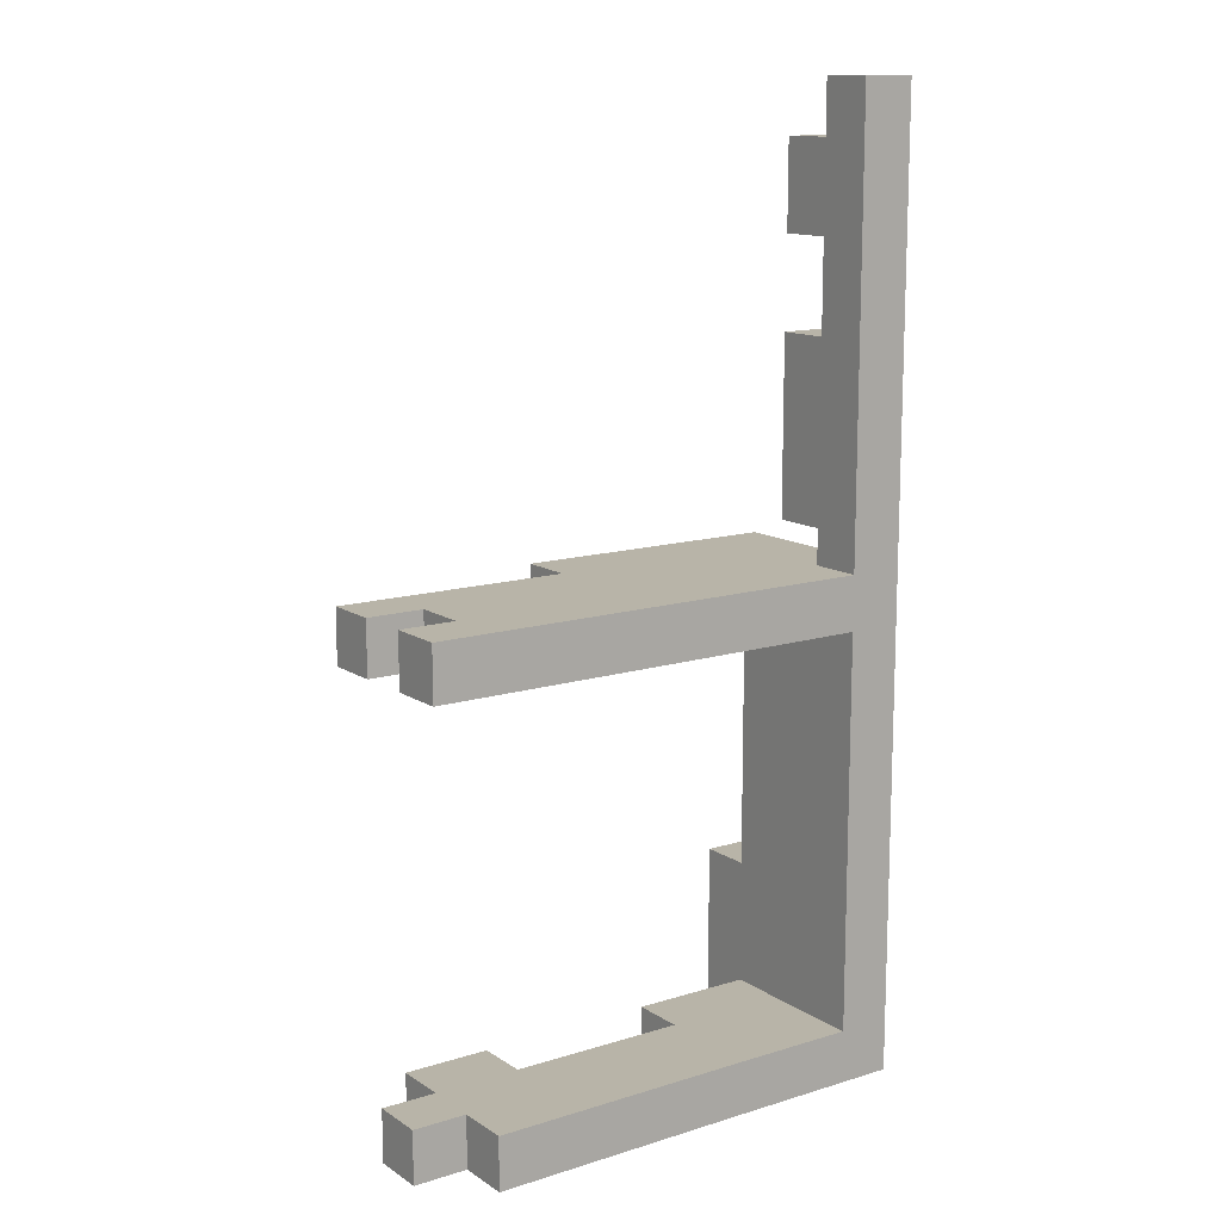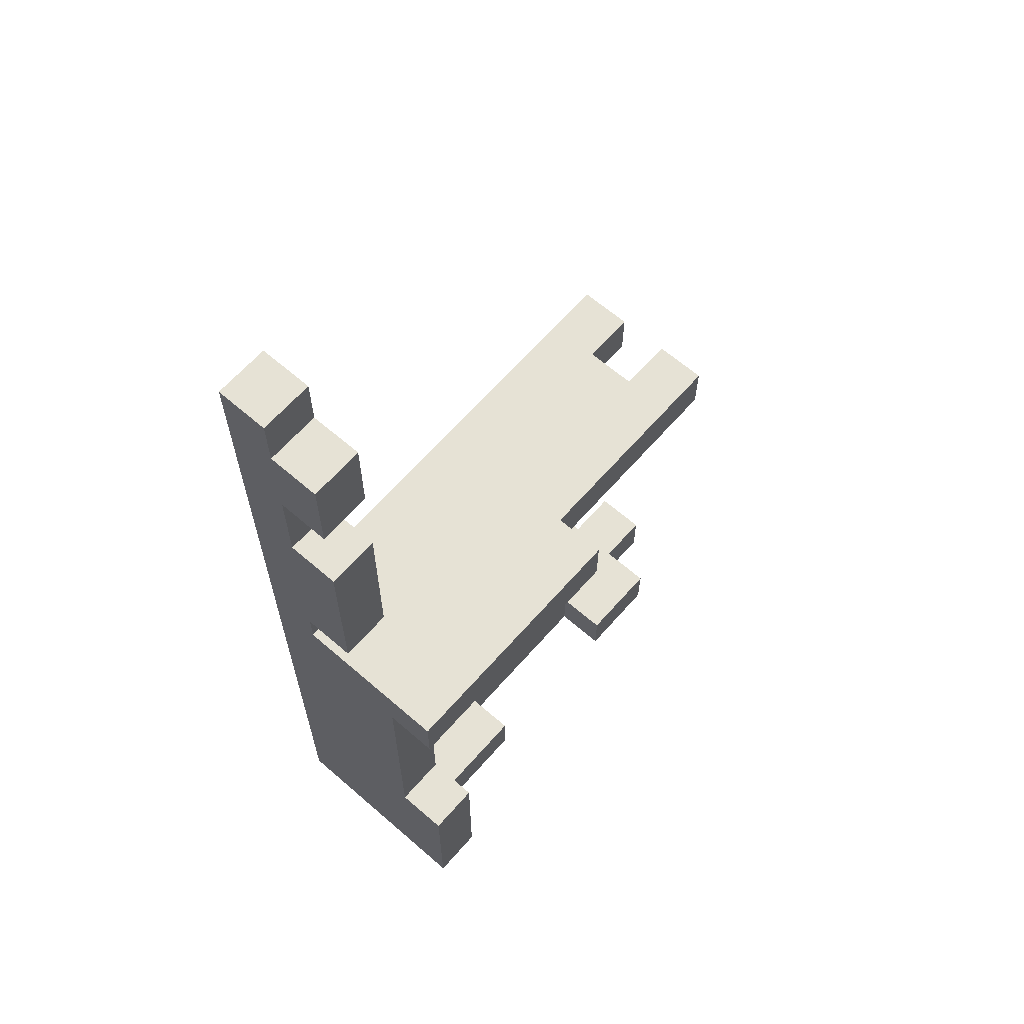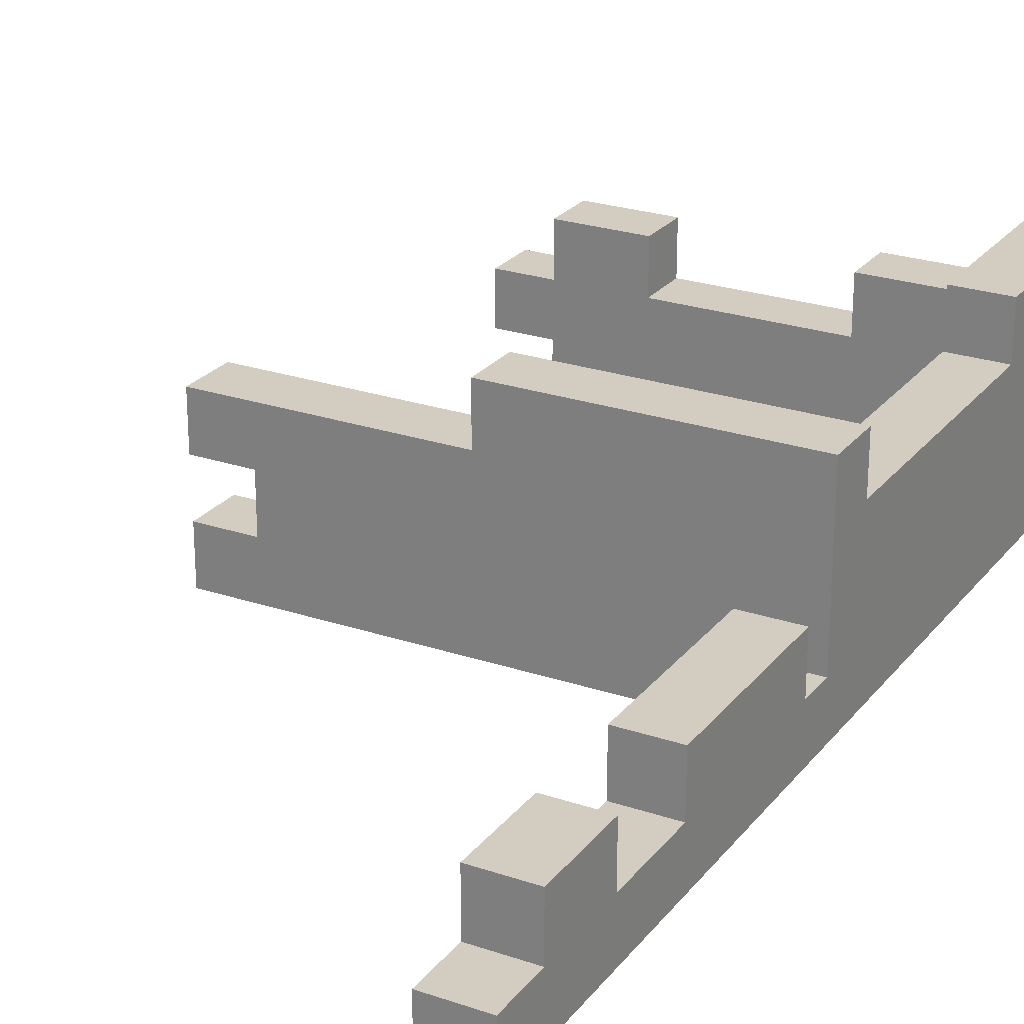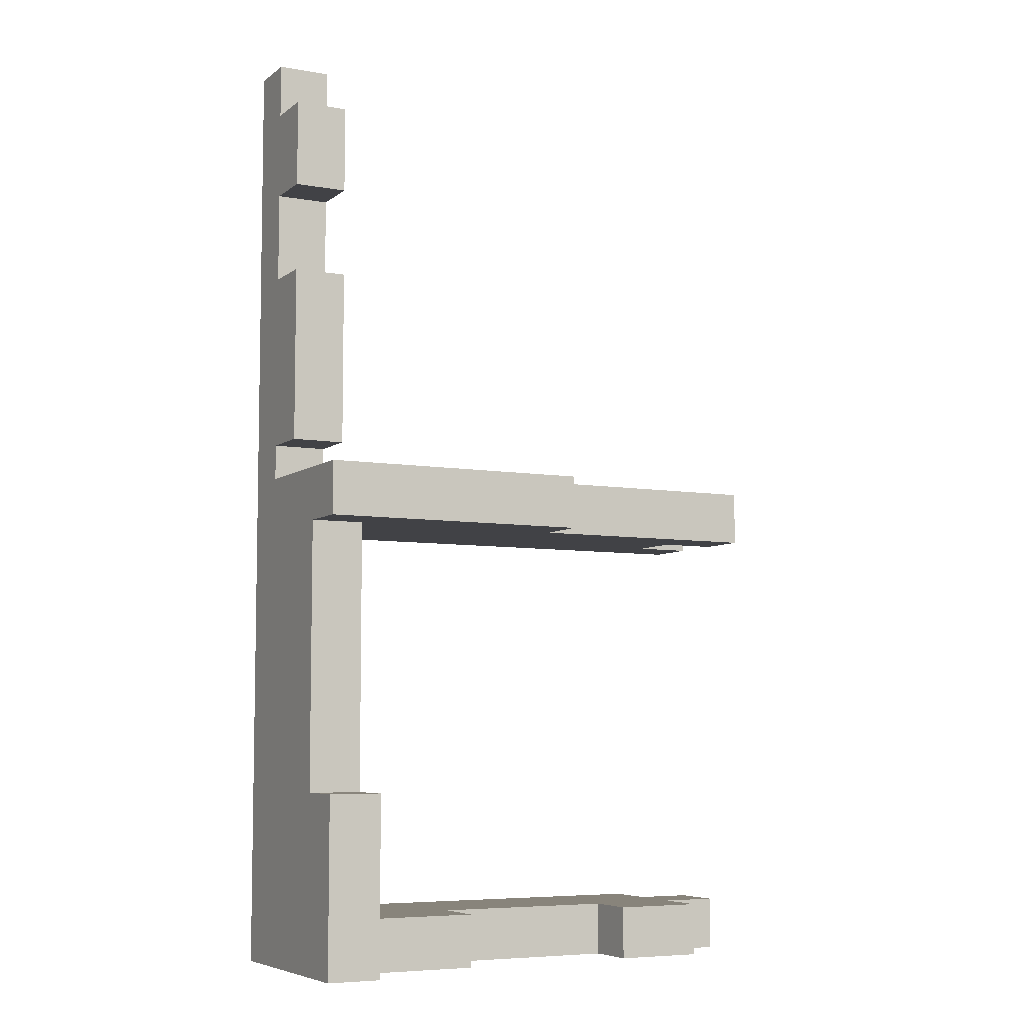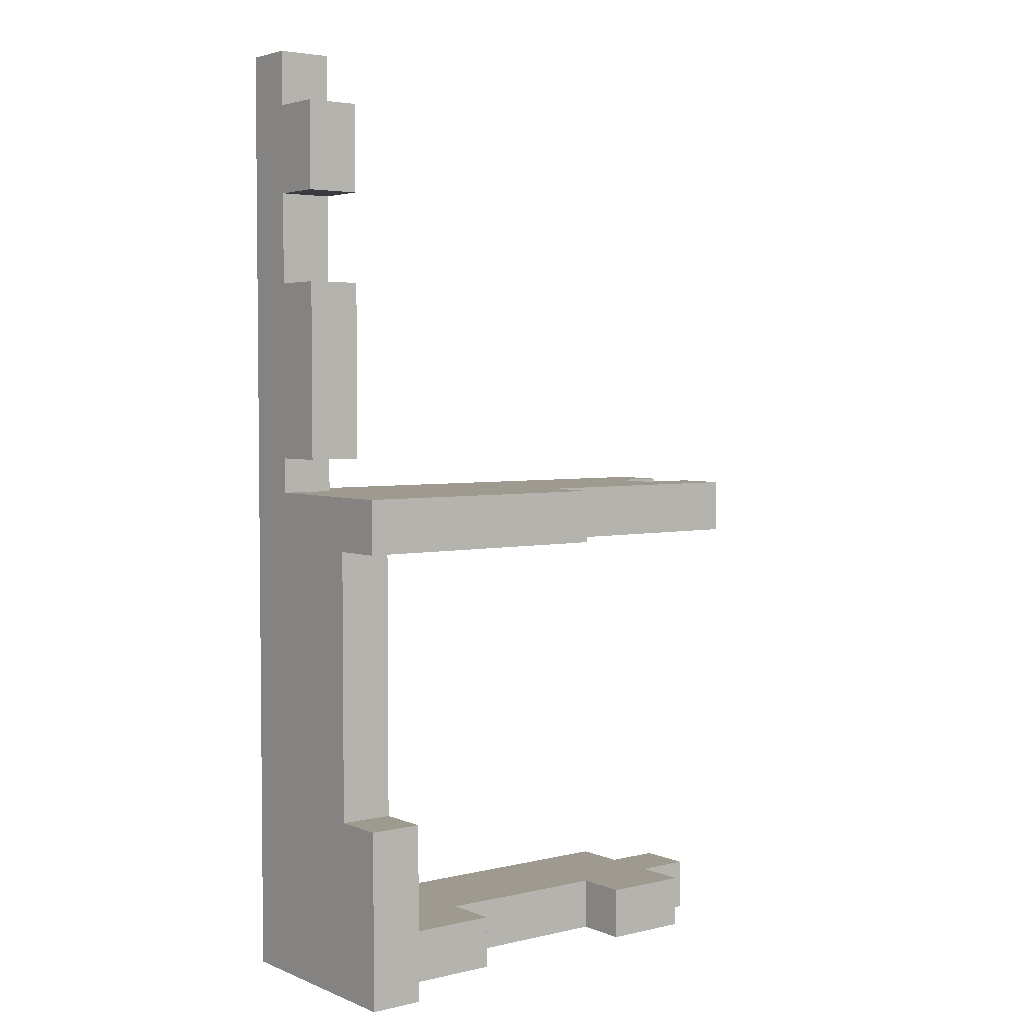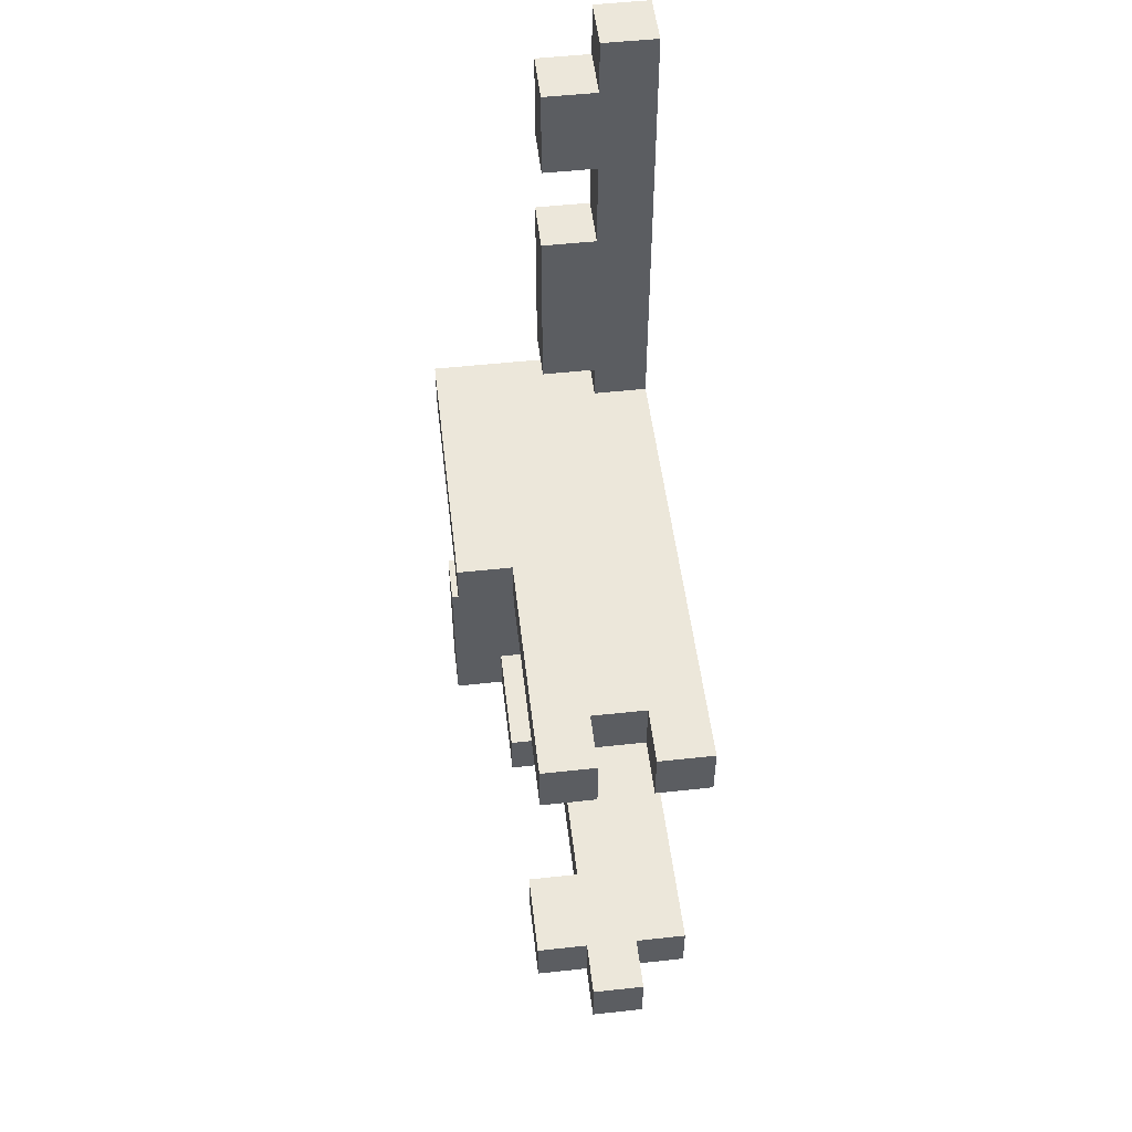
<metadata>
{"format":"obj","ext":"obj","renderer":"f3d","projection":"perspective","resolution":1024,"background":"white","views":[{"elev":13.0,"azim":-35.1,"up":"+Z"},{"elev":63.9,"azim":131.2,"up":"+Z"},{"elev":24.8,"azim":28.9,"up":"+Y"},{"elev":-6.6,"azim":152.6,"up":"+Z"},{"elev":3.7,"azim":142.5,"up":"+Z"},{"elev":52.2,"azim":-96.7,"up":"+Z"}]}
</metadata>
<code>
o lowpoly2
v 6.564 -0.3195 26.6
v 6.564 -0.3195 -10.87
v 6.564 8.096 -10.87
v 6.564 8.096 -3.852
v 6.564 6.017 -3.852
v 6.564 6.017 6.809
v 6.564 8.096 6.809
v 6.564 8.096 8.93
v 6.564 1.764 8.929
v 6.564 1.764 10.32
v 6.564 3.867 10.32
v 6.564 3.867 17.36
v 6.564 1.764 17.36
v 6.564 1.764 20.95
v 6.564 3.82 20.95
v 6.564 3.82 24.45
v 6.564 1.764 24.45
v 6.564 1.764 26.6
v 6.564 -0.3195 6.809
v 6.564 8.096 -8.777
v 6.564 -0.3195 -8.777
v 4.457 -0.3195 26.6
v 4.457 -0.3195 -10.87
v 4.457 8.096 -10.87
v 4.457 8.096 -3.852
v 4.457 6.017 -3.852
v 4.457 6.017 6.809
v 4.457 8.096 6.809
v 4.457 8.096 8.93
v 4.457 1.764 8.929
v 4.457 1.764 10.32
v 4.457 3.867 10.32
v 4.457 3.867 17.36
v 4.457 1.764 17.36
v 4.457 1.764 20.95
v 4.457 3.82 20.95
v 4.457 3.82 24.45
v 4.457 1.764 24.45
v 4.457 1.764 26.6
v 4.457 -0.3195 6.809
v 4.457 8.096 -8.777
v 4.457 -0.3195 -8.777
v 4.457 6.003 -8.777
v 6.564 6.003 -10.87
v 4.457 6.003 -10.87
v -0.4179 -0.3195 -10.87
v -0.4179 -0.3195 -8.777
v -0.4179 6.003 -8.777
v -0.4179 6.003 -10.87
v -0.4179 3.848 -8.777
v -0.4179 3.848 -10.87
v -7.55 3.848 -8.777
v -7.55 3.848 -10.87
v -7.55 5.961 -8.777
v -7.55 5.961 -10.87
v -11.03 5.961 -8.777
v -11.03 5.961 -10.87
v -11.03 3.848 -8.777
v -11.03 3.848 -10.87
v -13.22 3.848 -8.777
v -13.22 3.848 -10.87
v -13.22 1.725 -8.777
v -13.22 1.725 -10.87
v -11.05 1.725 -8.777
v -11.05 1.725 -10.87
v -11.05 -0.3761 -8.777
v -11.05 -0.3761 -10.87
v -4.058 8.096 6.809
v -4.058 8.096 8.93
v -4.058 5.979 6.809
v -4.058 5.979 8.93
v -13.37 5.979 6.809
v -13.37 5.979 8.93
v -13.37 3.878 6.809
v -13.37 3.878 8.93
v -11.13 3.878 6.809
v -11.13 3.878 8.93
v -11.13 1.769 6.809
v -11.13 1.769 8.93
v -13.35 1.769 6.809
v -13.35 1.769 8.93
v -13.35 -0.3843 6.809
v -13.35 -0.3843 8.93
v 6.564 -0.3195 8.93
v 4.457 -0.3195 8.93
f 34 14 13
f 27 7 6
f 35 15 14
f 28 8 7
f 36 16 15
f 29 9 8
f 42 2 21
f 37 17 16
f 30 10 9
f 45 3 44
f 38 18 17
f 31 11 10
f 41 4 20
f 84 40 19
f 32 12 11
f 25 5 4
f 24 20 3
f 33 13 12
f 26 6 5
f 40 21 19
f 23 44 2
f 67 47 66
f 47 23 42
f 68 29 28
f 70 69 68
f 72 71 70
f 74 73 72
f 76 75 74
f 78 77 76
f 80 79 78
f 82 81 80
f 22 84 1
f 43 49 48
f 48 51 50
f 52 55 54
f 56 59 58
f 60 63 62
f 64 67 66
f 62 65 64
f 58 61 60
f 54 57 56
f 52 51 53
f 43 24 45
f 51 49 45
f 59 55 53
f 65 61 59
f 46 59 51
f 40 27 26
f 27 70 68
f 58 60 64
f 82 85 83
f 77 79 71
f 22 35 34
f 10 11 13
f 39 1 18
f 34 35 14
f 27 28 7
f 35 36 15
f 28 29 8
f 36 37 16
f 29 30 9
f 42 23 2
f 37 38 17
f 30 31 10
f 45 24 3
f 38 39 18
f 31 32 11
f 41 25 4
f 84 85 40
f 32 33 12
f 25 26 5
f 24 41 20
f 33 34 13
f 26 27 6
f 40 42 21
f 23 45 44
f 67 46 47
f 47 46 23
f 68 69 29
f 70 71 69
f 72 73 71
f 74 75 73
f 76 77 75
f 78 79 77
f 80 81 79
f 82 83 81
f 22 85 84
f 43 45 49
f 48 49 51
f 52 53 55
f 56 57 59
f 60 61 63
f 64 65 67
f 62 63 65
f 58 59 61
f 54 55 57
f 52 50 51
f 43 41 24
f 45 23 51
f 23 46 51
f 59 57 55
f 65 63 61
f 46 67 59
f 25 41 26
f 41 43 26
f 43 42 26
f 42 40 26
f 27 40 70
f 40 82 78
f 82 80 78
f 76 74 72
f 40 78 70
f 76 72 70
f 78 76 70
f 68 28 27
f 47 42 50
f 42 43 50
f 43 48 50
f 52 54 56
f 52 56 58
f 47 50 52
f 64 66 52
f 66 47 52
f 60 62 64
f 52 58 64
f 82 40 85
f 81 83 79
f 83 85 79
f 30 29 71
f 29 69 71
f 85 30 71
f 79 85 71
f 71 73 77
f 73 75 77
f 30 85 31
f 85 22 34
f 31 85 34
f 22 39 38
f 38 37 36
f 38 36 35
f 33 32 31
f 34 33 31
f 22 38 35
f 19 21 5
f 21 2 44
f 44 3 20
f 21 44 5
f 1 84 13
f 84 19 9
f 1 13 14
f 17 18 1
f 15 16 17
f 14 15 17
f 17 1 14
f 44 20 5
f 20 4 5
f 6 7 8
f 6 8 9
f 19 5 6
f 13 84 10
f 11 12 13
f 10 84 9
f 19 6 9
f 39 22 1

</code>
